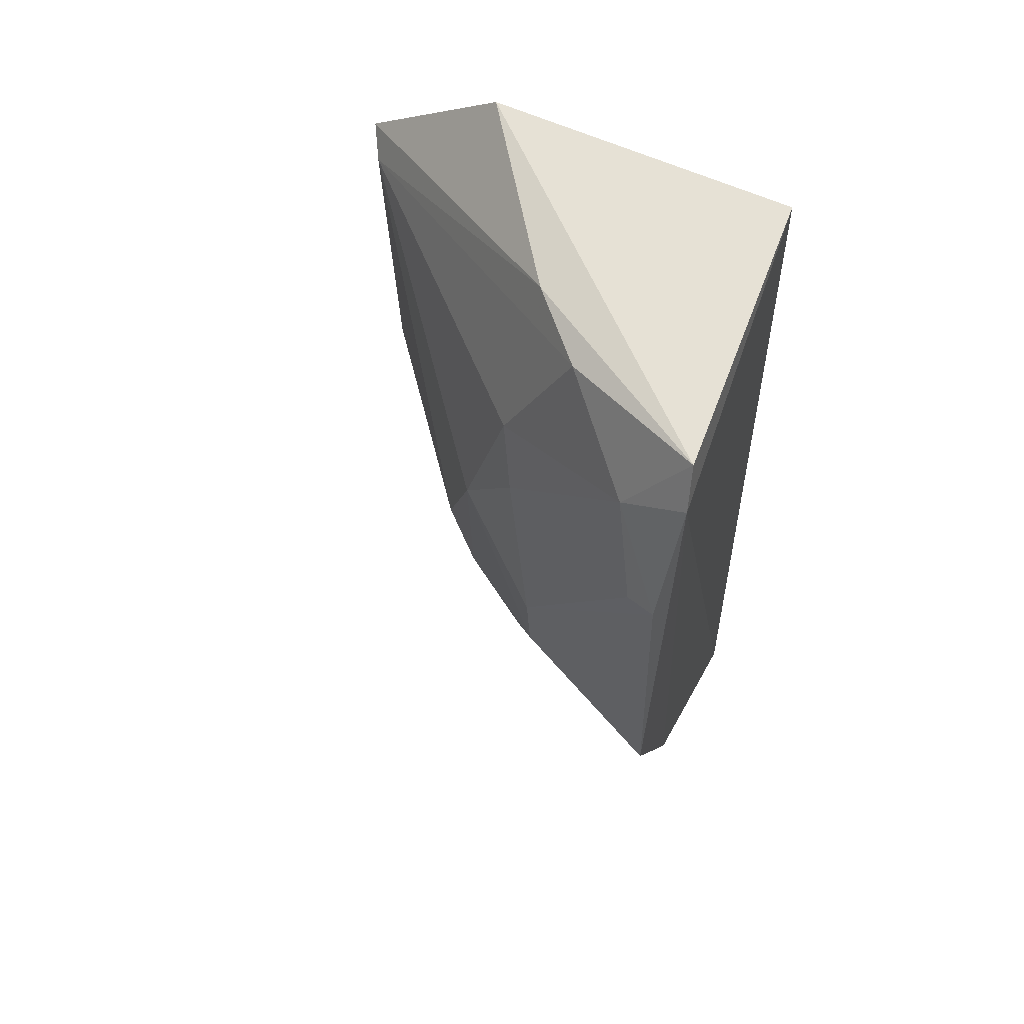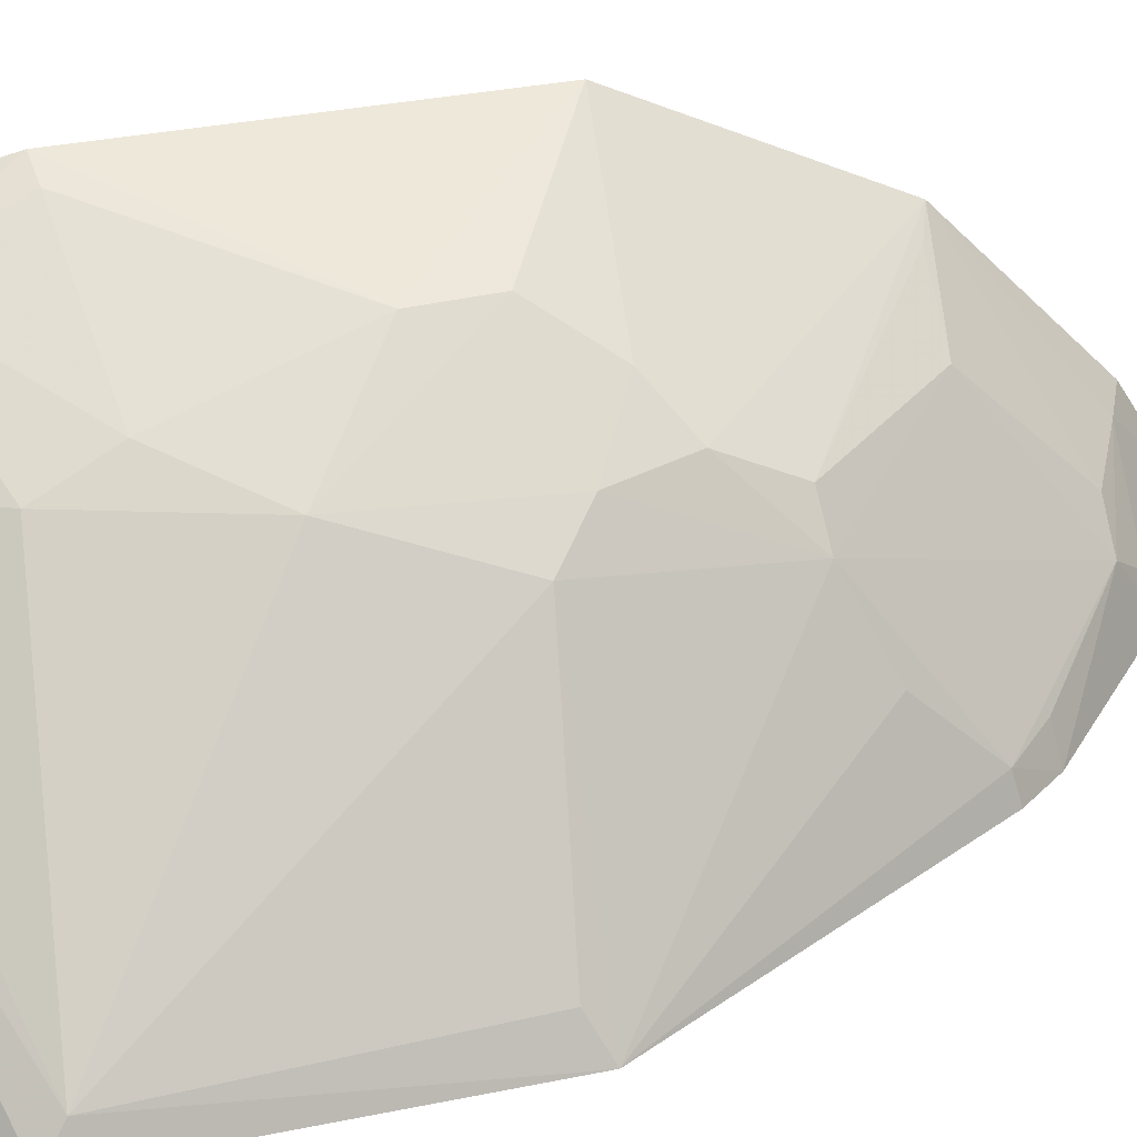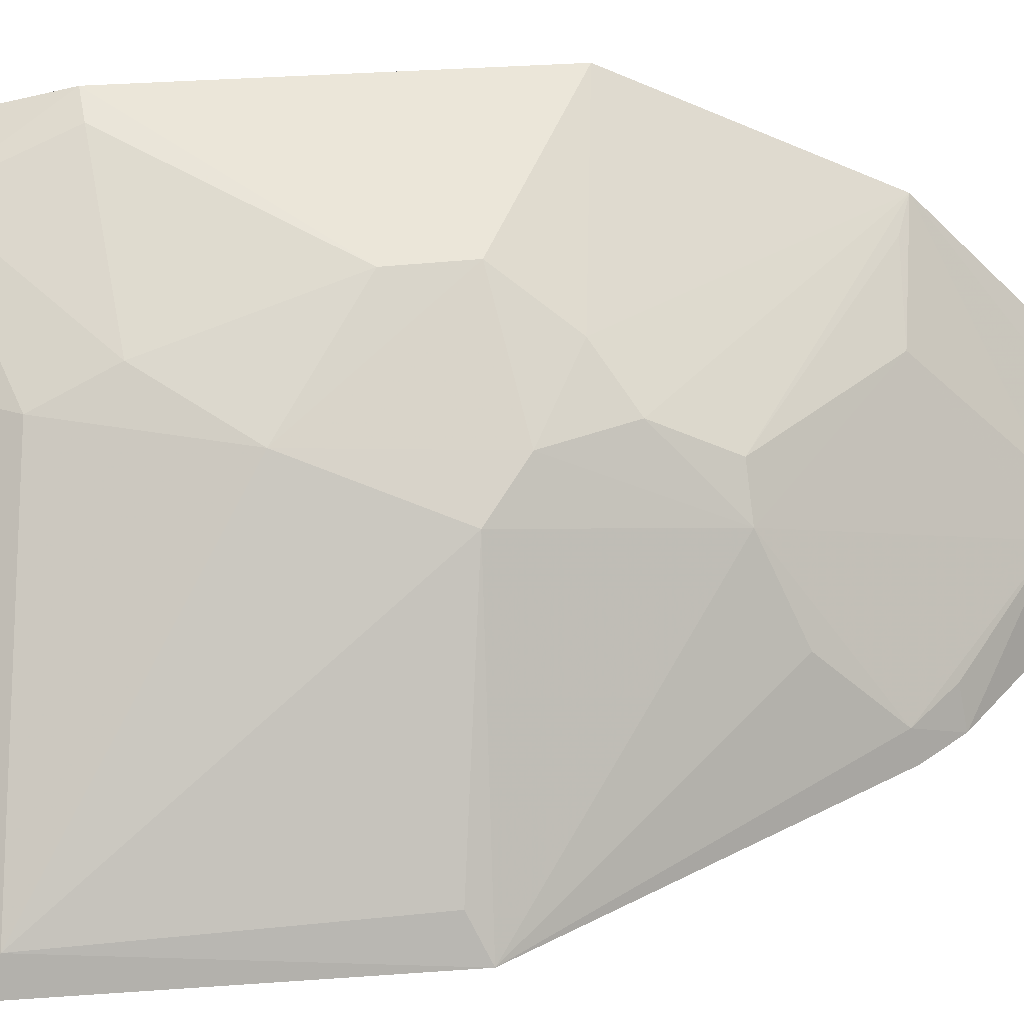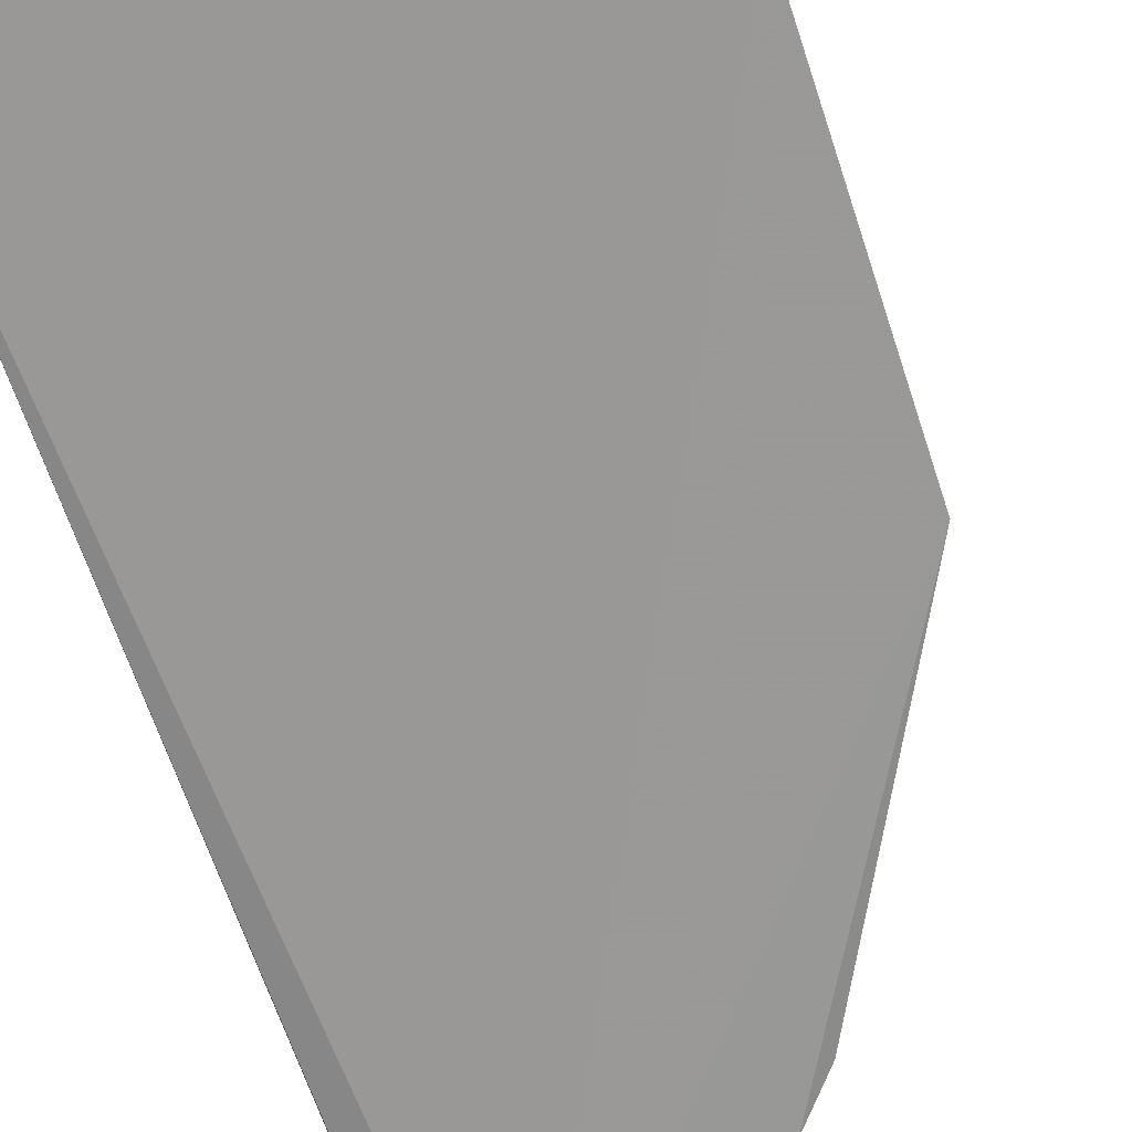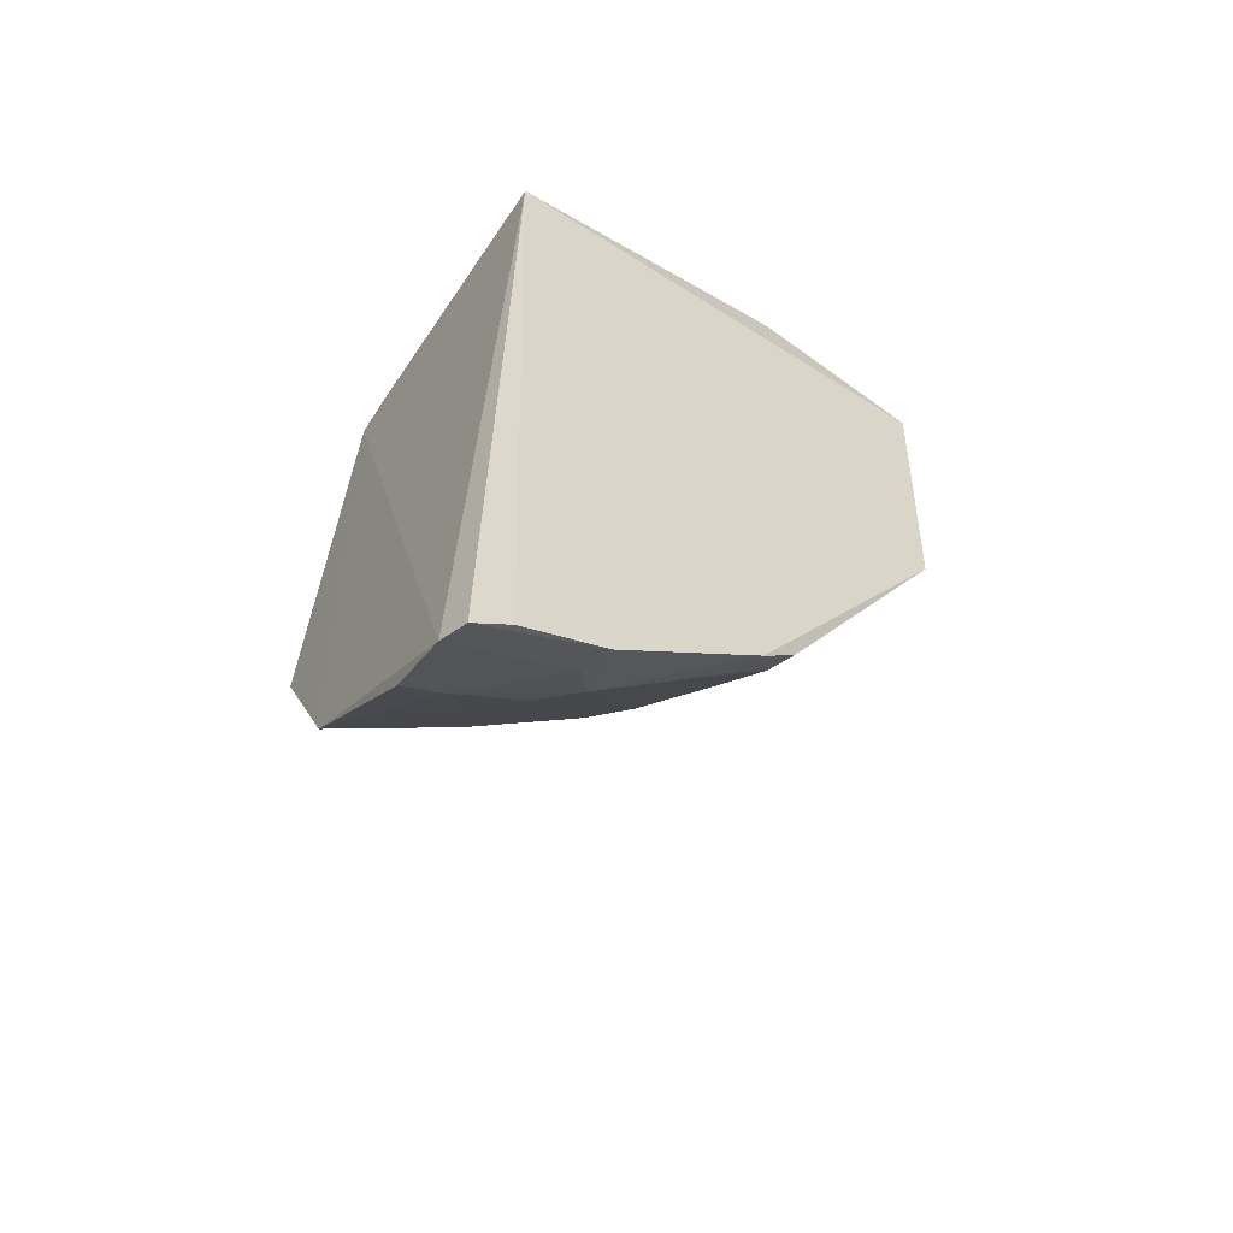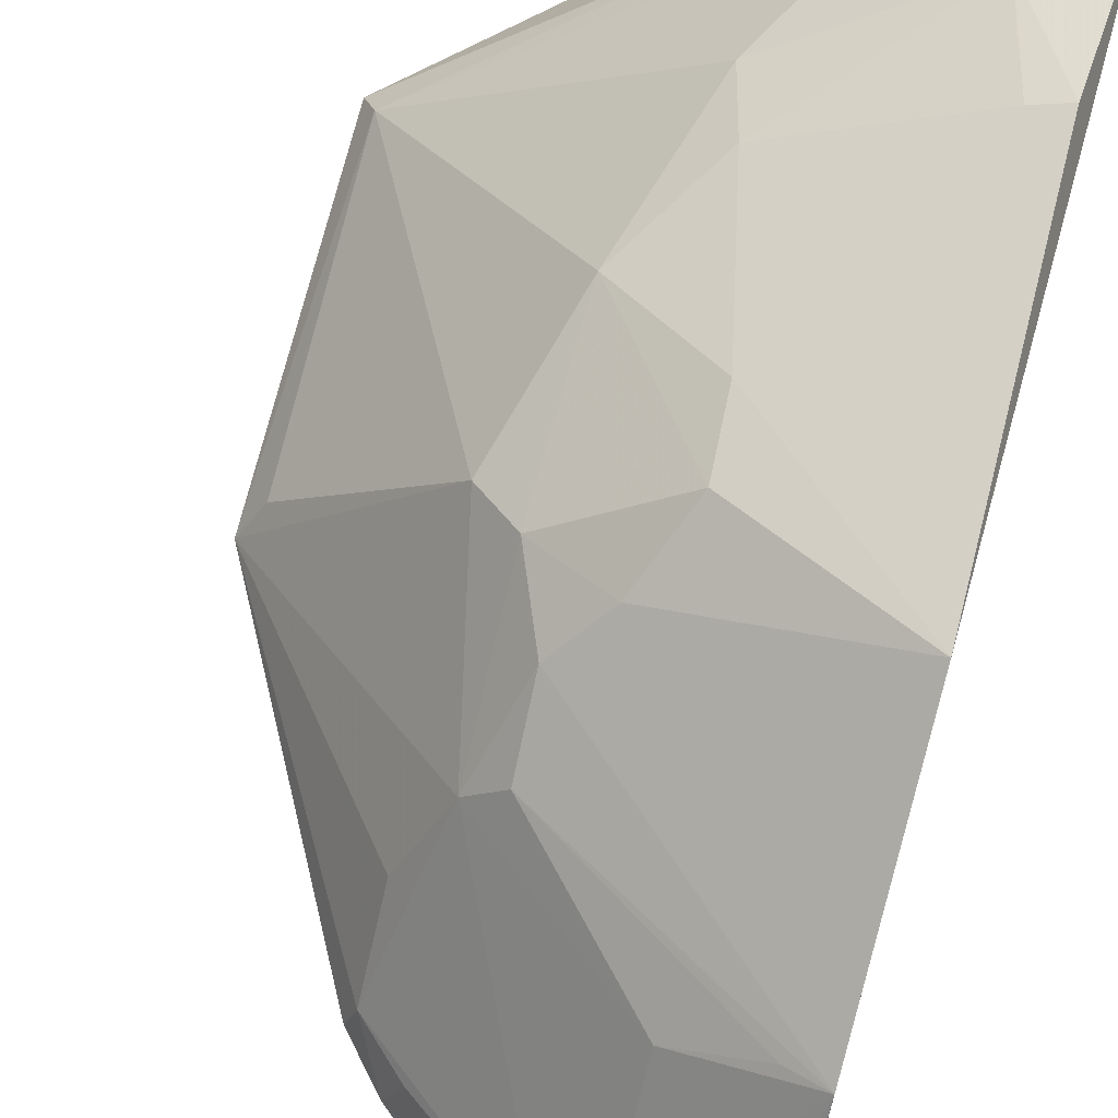
<metadata>
{"format":"obj","ext":"obj","renderer":"f3d","projection":"perspective","resolution":1024,"background":"white","views":[{"elev":61.4,"azim":-156.9,"up":"+Z"},{"elev":34.6,"azim":77.9,"up":"+Y"},{"elev":38.8,"azim":88.0,"up":"+Y"},{"elev":-69.8,"azim":20.5,"up":"+Y"},{"elev":-60.4,"azim":-32.0,"up":"+Z"},{"elev":70.8,"azim":-164.0,"up":"+Y"}]}
</metadata>
<code>
v 0.4416 0.1165 0.09483
v 0.4364 0.1187 -0.03331
v 0.357 0.2203 0.01983
v 0.2614 0.2659 0.06831
v 0.2595 0.1261 -0.2259
v 0.3153 0.2166 0.1327
v 0.3723 0.2056 -0.03217
v 0.2724 0.1229 -0.2199
v 0.3406 0.2198 0.08064
v 0.2652 0.1293 0.1449
v 0.4356 0.1274 0.08712
v 0.2575 0.2677 -0.06425
v 0.3695 0.1337 -0.1433
v 0.3336 0.2306 0.05527
v 0.2838 0.2475 0.107
v 0.3837 0.1262 0.1448
v 0.4291 0.1317 -0.02599
v 0.3377 0.1928 0.1375
v 0.3189 0.2471 -0.007838
v 0.2584 0.2511 0.1236
v 0.3554 0.1905 -0.1012
v 0.359 0.122 -0.1605
v 0.2976 0.1596 -0.1878
v 0.2729 0.2619 0.06641
v 0.2609 0.2417 0.1398
v 0.3565 0.2174 -0.04554
v 0.2565 0.1375 -0.2222
v 0.3688 0.1603 -0.1162
v 0.3727 0.1235 -0.1457
v 0.3017 0.1364 -0.1998
v 0.3109 0.1473 -0.1884
v 0.2569 0.2249 -0.1505
v 0.3171 0.2476 -0.03434
v 0.3045 0.1229 -0.2045
v 0.2724 0.1642 -0.1991
v 0.2973 0.2021 -0.1463
v 0.3534 0.1348 -0.1581
v 0.3442 0.2172 -0.07365
v 0.2577 0.166 -0.2051
v 0.3294 0.232 -0.05978
v 0.3432 0.2036 -0.09963
v 0.2695 0.2198 -0.1464
f 8 2 1
f 10 8 1
f 10 5 8
f 11 1 2
f 11 7 3
f 11 3 9
f 11 9 6
f 14 9 3
f 15 6 9
f 15 9 14
f 16 10 1
f 17 11 2
f 17 2 7
f 17 7 11
f 18 11 6
f 18 1 11
f 18 16 1
f 19 12 4
f 19 14 3
f 20 4 12
f 20 15 4
f 21 7 2
f 22 2 8
f 24 15 14
f 24 4 15
f 24 19 4
f 24 14 19
f 25 18 6
f 25 10 16
f 25 16 18
f 25 20 10
f 25 6 15
f 25 15 20
f 26 3 7
f 26 7 21
f 27 5 10
f 27 10 20
f 28 21 2
f 28 2 13
f 28 13 21
f 29 22 13
f 29 13 2
f 29 2 22
f 30 5 27
f 31 21 13
f 32 27 20
f 32 20 12
f 33 19 3
f 33 3 26
f 33 12 19
f 34 8 5
f 34 5 30
f 34 22 8
f 34 31 22
f 34 30 31
f 35 30 27
f 35 31 30
f 35 23 31
f 35 32 23
f 36 31 23
f 36 21 31
f 36 23 32
f 37 31 13
f 37 13 22
f 37 22 31
f 38 26 21
f 39 35 27
f 39 27 32
f 39 32 35
f 40 33 26
f 40 26 38
f 40 12 33
f 40 38 32
f 40 32 12
f 41 32 38
f 41 38 21
f 41 21 36
f 42 41 36
f 42 36 32
f 42 32 41

</code>
